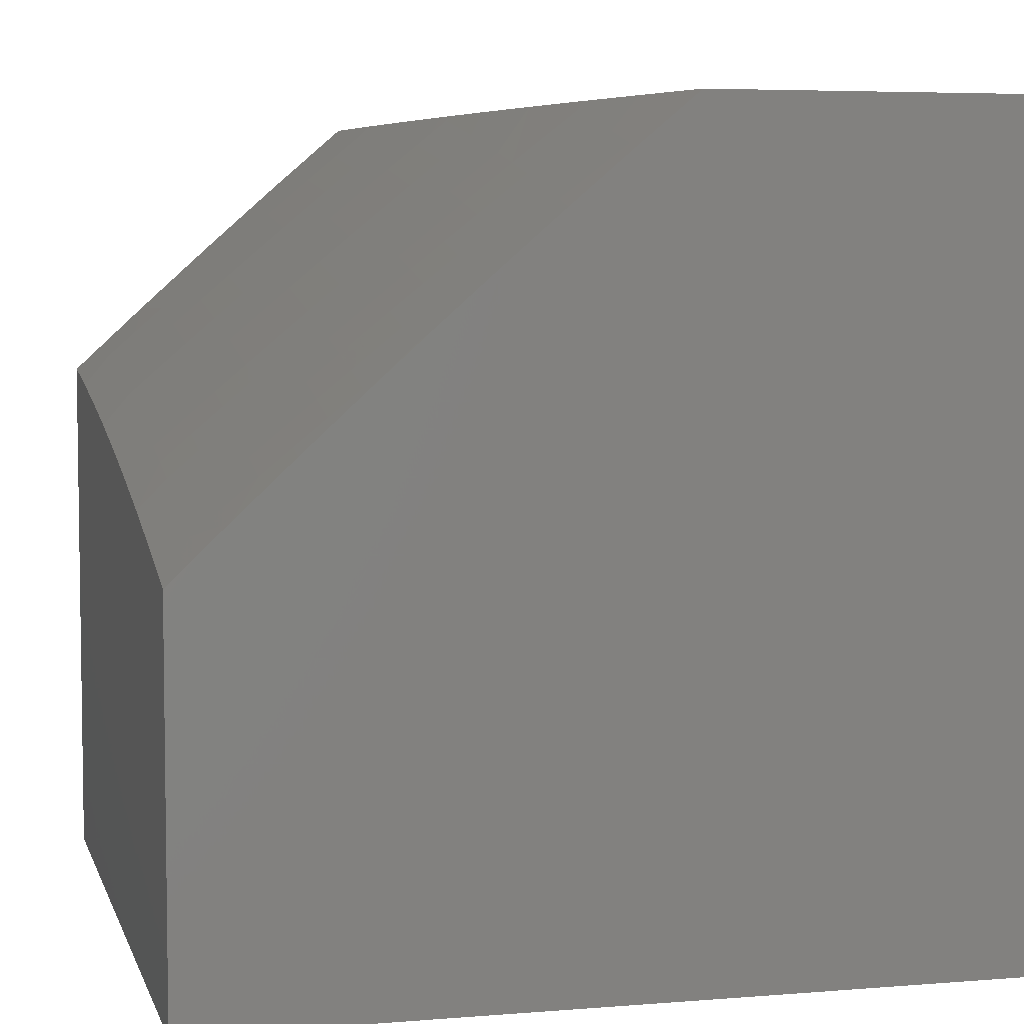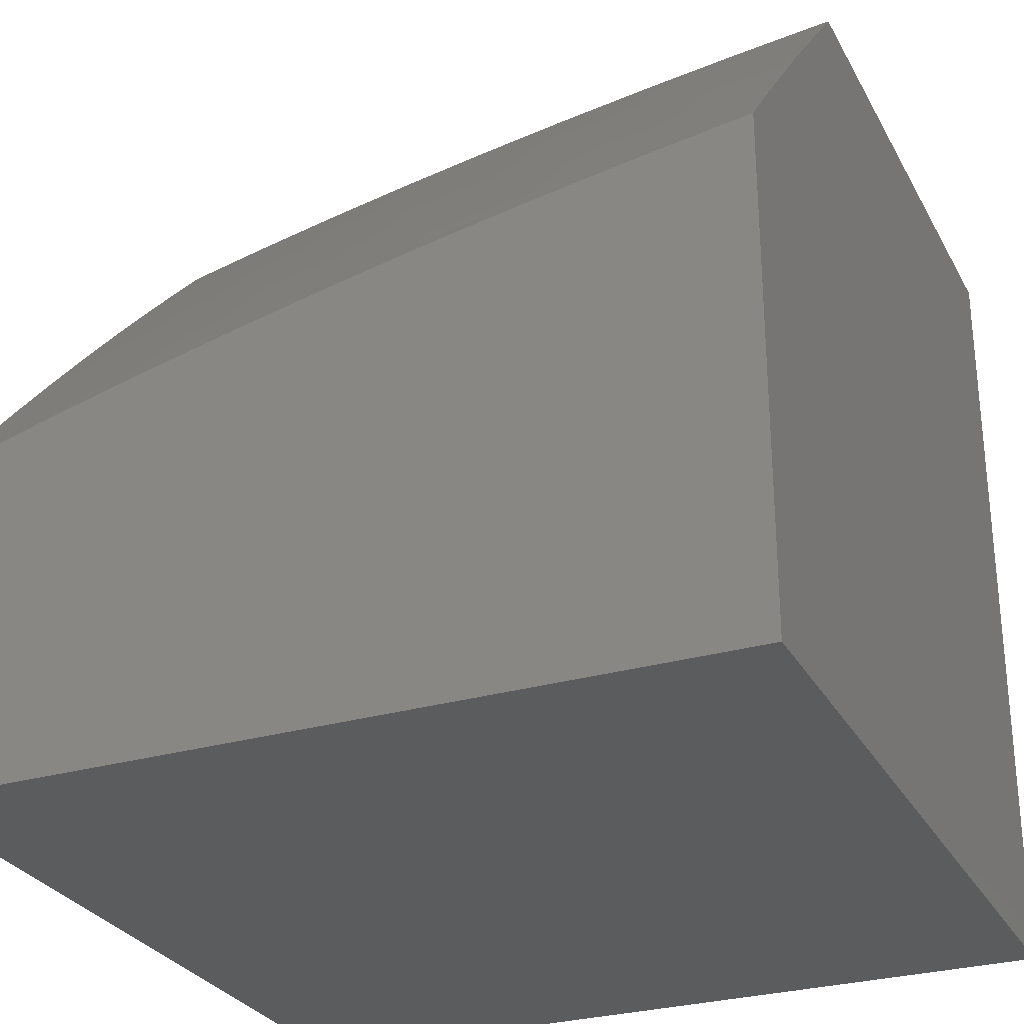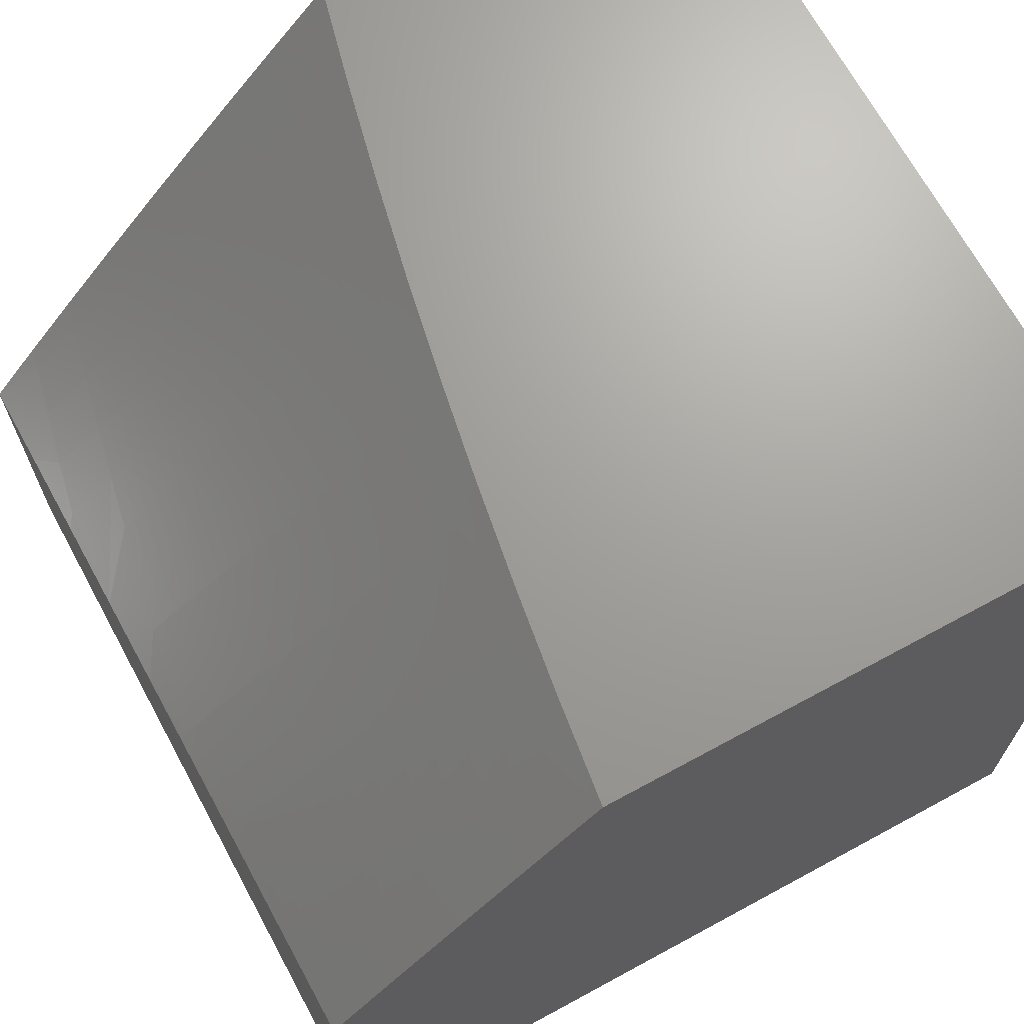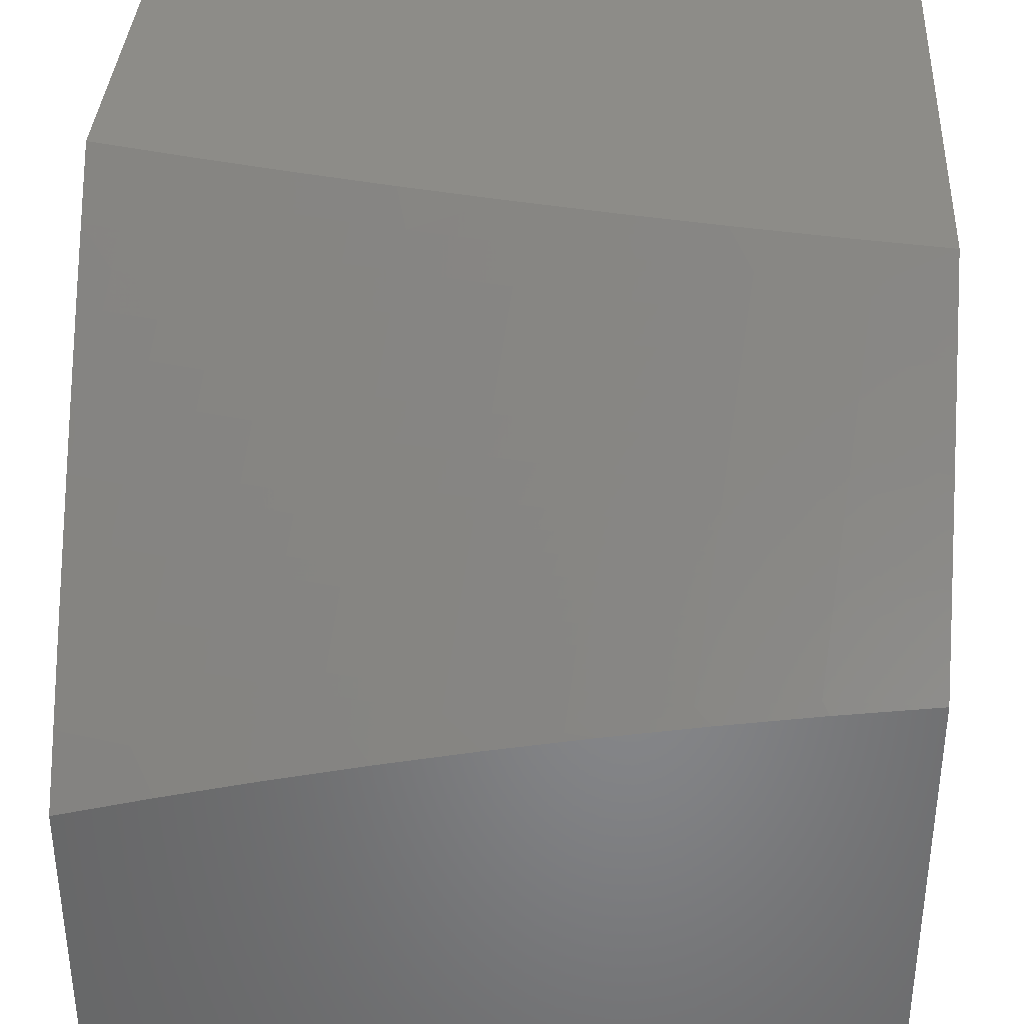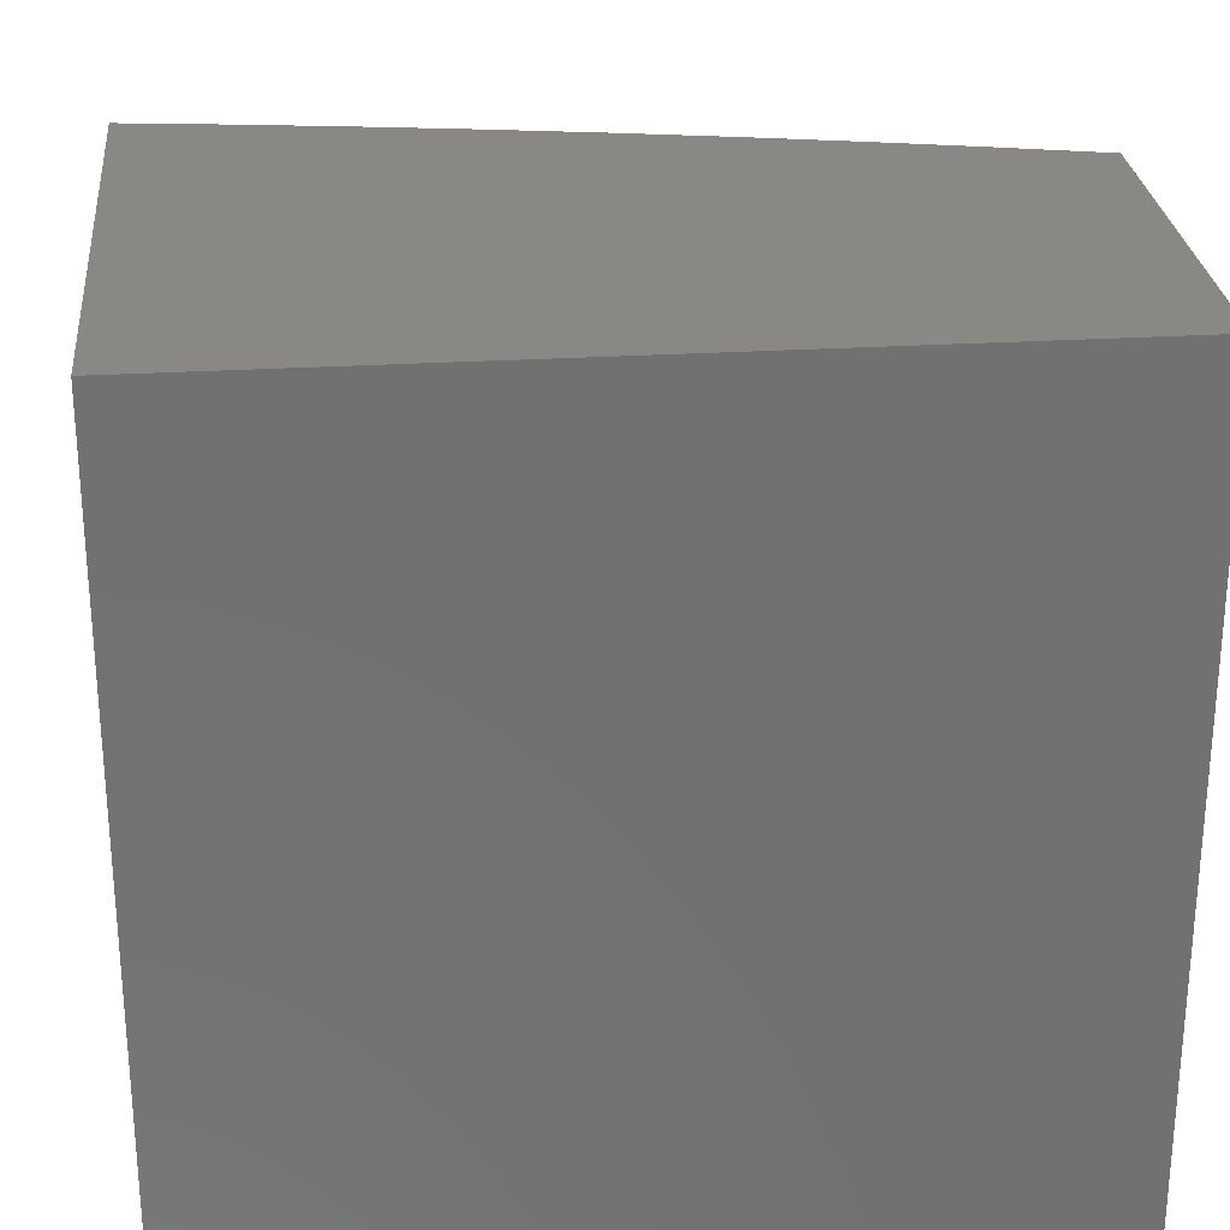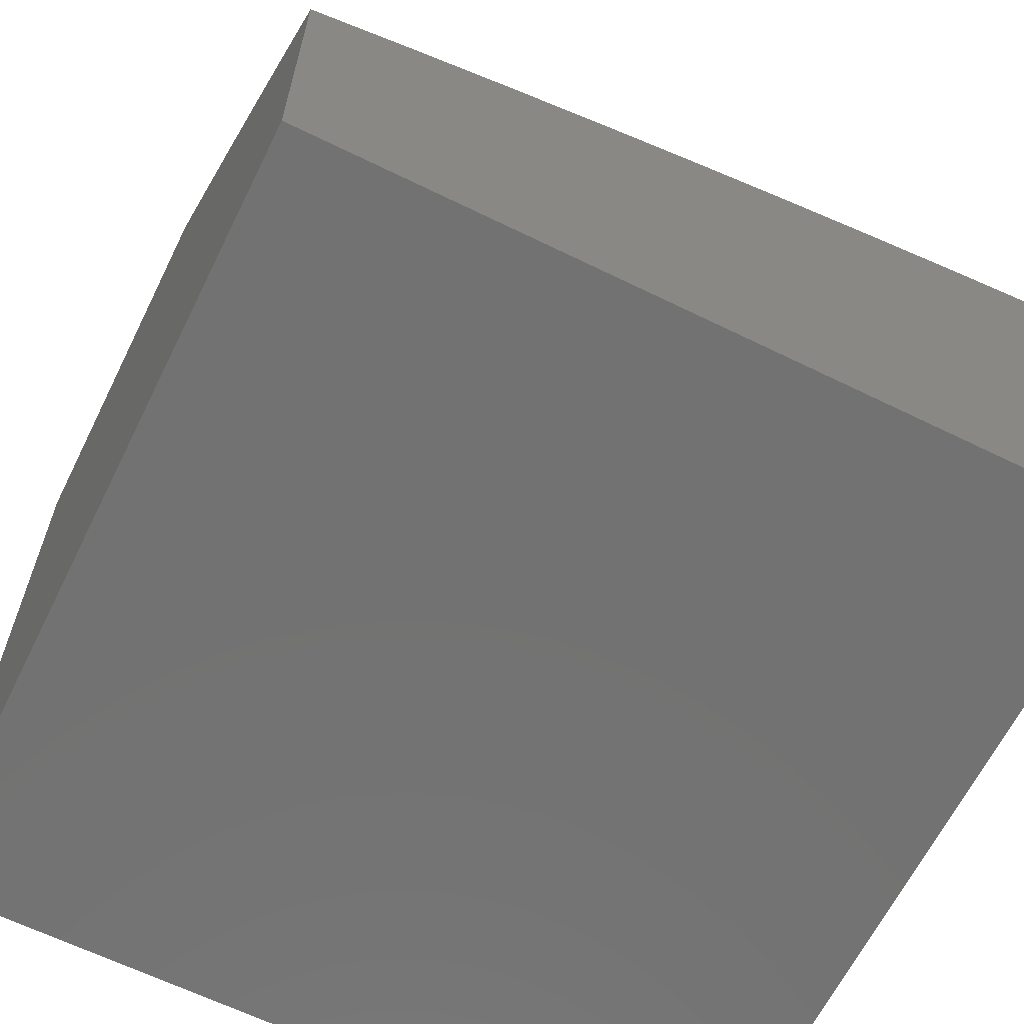
<metadata>
{"format":"stl","ext":"stl","renderer":"f3d","projection":"perspective","resolution":1024,"background":"white","views":[{"elev":5.4,"azim":75.8,"up":"+Y"},{"elev":-28.6,"azim":-156.4,"up":"+Z"},{"elev":68.6,"azim":-118.5,"up":"+Z"},{"elev":36.3,"azim":-176.7,"up":"+Z"},{"elev":27.0,"azim":-5.4,"up":"+Z"},{"elev":-64.2,"azim":153.7,"up":"+Z"}]}
</metadata>
<code>
# stl→obj: 194 verts, 384 faces
v 1 7.751 7.908
v 1 7.666 8
v 1.093 7.687 7.965
v 1.126 7.649 8
v 1.223 7.669 7.965
v 1.252 7.631 8
v 1.353 7.648 7.965
v 1.378 7.61 8
v 1.484 7.624 7.965
v 1.503 7.587 8
v 1.615 7.599 7.965
v 1.628 7.563 8
v 1.68 7.585 7.965
v 1.752 7.536 8
v 1.746 7.571 7.965
v 1.811 7.556 7.965
v 1.819 7.588 7.929
v 1.885 7.573 7.929
v 1.893 7.604 7.893
v 1.951 7.557 7.929
v 1.959 7.588 7.893
v 2 7.545 7.929
v 2 7.612 7.857
v 1.876 7.507 8
v 1.877 7.541 7.965
v 1.943 7.525 7.965
v 2 7.477 8
v 2 7.678 7.785
v 1.976 7.651 7.821
v 1.968 7.62 7.857
v 1.901 7.636 7.857
v 1.827 7.62 7.893
v 1.753 7.603 7.929
v 2 7.744 7.712
v 1.996 7.728 7.73
v 1.992 7.713 7.749
v 1.984 7.682 7.785
v 1.924 7.729 7.749
v 1.916 7.698 7.785
v 1.849 7.714 7.785
v 1.842 7.683 7.821
v 1.775 7.698 7.821
v 1.768 7.666 7.857
v 1.701 7.681 7.857
v 1.694 7.649 7.893
v 1.628 7.663 7.893
v 1.621 7.631 7.929
v 1.49 7.657 7.929
v 2 7.809 7.639
v 1.939 7.791 7.675
v 1.936 7.776 7.694
v 1.932 7.76 7.712
v 1.864 7.776 7.712
v 1.86 7.761 7.73
v 1.793 7.776 7.73
v 1.789 7.76 7.749
v 1.722 7.775 7.749
v 1.715 7.744 7.785
v 1.648 7.757 7.785
v 1.642 7.726 7.821
v 1.509 7.752 7.821
v 1.502 7.72 7.857
v 1.37 7.744 7.857
v 1.364 7.712 7.893
v 1.233 7.733 7.893
v 1.228 7.701 7.929
v 1.097 7.72 7.929
v 2 7.873 7.565
v 1.955 7.852 7.602
v 1.951 7.837 7.62
v 1.947 7.822 7.639
v 1.879 7.838 7.639
v 1.875 7.822 7.657
v 1.807 7.838 7.657
v 1.804 7.822 7.675
v 1.736 7.837 7.675
v 1.732 7.821 7.694
v 1.665 7.835 7.694
v 1.662 7.82 7.712
v 1.527 7.846 7.712
v 1.524 7.83 7.73
v 1.39 7.854 7.73
v 1.387 7.839 7.749
v 1.253 7.86 7.749
v 1.248 7.829 7.785
v 1.115 7.848 7.785
v 1.111 7.816 7.821
v 1 7.835 7.816
v 1.106 7.784 7.857
v 1.102 7.752 7.893
v 2 7.937 7.49
v 1.962 7.882 7.565
v 1.958 7.867 7.583
v 1.886 7.868 7.602
v 1.882 7.853 7.62
v 1.814 7.868 7.62
v 1.811 7.853 7.639
v 1.743 7.868 7.639
v 1.739 7.852 7.657
v 1.671 7.866 7.657
v 1.668 7.851 7.675
v 1.533 7.877 7.675
v 1.53 7.862 7.694
v 1.395 7.886 7.694
v 1.392 7.87 7.712
v 1.258 7.891 7.712
v 1.256 7.876 7.73
v 1.122 7.895 7.73
v 1.12 7.879 7.749
v 1 7.918 7.722
v 1.977 7.942 7.49
v 2 8 7.415
v 1.877 8 7.449
v 1.753 8 7.481
v 1.839 7.974 7.49
v 1.908 7.959 7.49
v 1.893 7.898 7.565
v 1.89 7.883 7.583
v 1.77 7.989 7.49
v 1.629 8 7.511
v 1.756 7.929 7.565
v 1.688 7.943 7.565
v 1.684 7.928 7.583
v 1.548 7.954 7.583
v 1.545 7.939 7.602
v 1.409 7.963 7.602
v 1.406 7.948 7.62
v 1.271 7.969 7.62
v 1.268 7.954 7.639
v 1.133 7.973 7.639
v 1.131 7.958 7.657
v 1 8 7.627
v 1.129 7.942 7.675
v 1.127 7.926 7.694
v 1.124 7.911 7.712
v 1.261 7.907 7.694
v 1.551 7.969 7.565
v 1.504 8 7.539
v 1.414 7.994 7.565
v 1.378 8 7.564
v 1.411 7.978 7.583
v 1.273 7.985 7.602
v 1.253 8 7.587
v 1.126 8 7.608
v 1.135 7.989 7.62
v 1.238 7.765 7.857
v 1.243 7.797 7.821
v 1.376 7.776 7.821
v 1.263 7.923 7.675
v 1.398 7.901 7.675
v 1.266 7.938 7.657
v 1.401 7.917 7.657
v 1.536 7.893 7.657
v 1.359 7.68 7.929
v 1.496 7.688 7.893
v 1.635 7.695 7.857
v 1.708 7.712 7.821
v 1.782 7.729 7.785
v 1.857 7.745 7.749
v 1.928 7.745 7.73
v 1.381 7.807 7.785
v 1.521 7.815 7.749
v 1.658 7.804 7.73
v 1.729 7.806 7.712
v 1.8 7.807 7.694
v 1.871 7.807 7.675
v 1.943 7.806 7.657
v 1.403 7.932 7.639
v 1.542 7.923 7.62
v 1.681 7.912 7.602
v 1.753 7.913 7.583
v 1.825 7.914 7.565
v 1.515 7.783 7.785
v 1.539 7.908 7.639
v 1.675 7.882 7.639
v 1.655 7.789 7.749
v 1.726 7.79 7.73
v 1.797 7.791 7.712
v 1.868 7.792 7.694
v 1.678 7.897 7.62
v 1.749 7.898 7.602
v 1.821 7.899 7.583
v 1.687 7.617 7.929
v 1.76 7.635 7.893
v 1.834 7.651 7.857
v 1.909 7.667 7.821
v 1.746 7.883 7.62
v 1.818 7.883 7.602
v 2 8 7
v 2 7 7
v 2 7 8
v 1 7 8
v 1 7 7
v 1 8 7
f 1 2 3
f 3 2 4
f 3 4 5
f 5 4 6
f 5 6 7
f 7 6 8
f 7 8 9
f 9 8 10
f 9 10 11
f 11 10 12
f 11 12 13
f 13 12 14
f 13 14 15
f 15 14 16
f 15 16 17
f 17 16 18
f 17 18 19
f 19 18 20
f 19 20 21
f 21 20 22
f 21 22 23
f 14 24 16
f 16 24 25
f 16 25 18
f 18 25 26
f 18 26 20
f 20 26 22
f 25 24 26
f 26 24 27
f 26 27 22
f 28 29 23
f 23 29 30
f 23 30 21
f 21 30 31
f 21 31 19
f 19 31 32
f 19 32 17
f 17 32 33
f 17 33 15
f 15 33 13
f 34 35 28
f 28 35 36
f 28 36 37
f 37 36 38
f 37 38 39
f 39 38 40
f 39 40 41
f 41 40 42
f 41 42 43
f 43 42 44
f 43 44 45
f 45 44 46
f 45 46 47
f 47 46 48
f 47 48 9
f 9 48 7
f 49 50 34
f 34 50 51
f 34 51 52
f 52 51 53
f 52 53 54
f 54 53 55
f 54 55 56
f 56 55 57
f 56 57 58
f 58 57 59
f 58 59 60
f 60 59 61
f 60 61 62
f 62 61 63
f 62 63 64
f 64 63 65
f 64 65 66
f 66 65 67
f 66 67 3
f 3 67 1
f 68 69 49
f 49 69 70
f 49 70 71
f 71 70 72
f 71 72 73
f 73 72 74
f 73 74 75
f 75 74 76
f 75 76 77
f 77 76 78
f 77 78 79
f 79 78 80
f 79 80 81
f 81 80 82
f 81 82 83
f 83 82 84
f 83 84 85
f 85 84 86
f 85 86 87
f 87 86 88
f 87 88 89
f 89 88 1
f 89 1 90
f 90 1 67
f 90 67 65
f 91 92 68
f 68 92 93
f 68 93 69
f 69 93 94
f 69 94 95
f 95 94 96
f 95 96 97
f 97 96 98
f 97 98 99
f 99 98 100
f 99 100 101
f 101 100 102
f 101 102 103
f 103 102 104
f 103 104 105
f 105 104 106
f 105 106 107
f 107 106 108
f 107 108 109
f 109 108 110
f 109 110 88
f 92 91 111
f 111 91 112
f 111 112 113
f 114 115 113
f 113 115 116
f 113 116 111
f 111 116 117
f 111 117 92
f 92 117 118
f 92 118 93
f 93 118 94
f 115 114 119
f 119 114 120
f 119 120 121
f 121 120 122
f 121 122 123
f 123 122 124
f 123 124 125
f 125 124 126
f 125 126 127
f 127 126 128
f 127 128 129
f 129 128 130
f 129 130 131
f 131 130 132
f 131 132 133
f 133 132 110
f 133 110 134
f 134 110 135
f 134 135 136
f 136 135 106
f 136 106 104
f 122 120 137
f 137 120 138
f 137 138 139
f 139 138 140
f 139 140 141
f 141 140 142
f 141 142 126
f 126 142 128
f 140 143 142
f 142 143 144
f 142 144 145
f 145 144 132
f 145 132 130
f 89 90 146
f 146 90 65
f 146 65 63
f 109 88 86
f 87 89 147
f 147 89 146
f 147 146 148
f 148 146 63
f 148 63 61
f 135 110 108
f 107 109 84
f 84 109 86
f 106 135 108
f 133 134 149
f 149 134 136
f 149 136 150
f 150 136 104
f 150 104 102
f 131 133 151
f 151 133 149
f 151 149 152
f 152 149 150
f 152 150 153
f 153 150 102
f 153 102 100
f 142 145 128
f 128 145 130
f 3 5 66
f 66 5 154
f 66 154 64
f 64 154 155
f 64 155 62
f 62 155 156
f 62 156 60
f 60 156 157
f 60 157 58
f 58 157 158
f 58 158 56
f 56 158 159
f 56 159 54
f 54 159 160
f 54 160 52
f 52 160 34
f 87 147 85
f 85 147 161
f 85 161 83
f 83 161 162
f 83 162 81
f 81 162 163
f 81 163 79
f 79 163 164
f 79 164 77
f 77 164 165
f 77 165 75
f 75 165 166
f 75 166 73
f 73 166 167
f 73 167 71
f 71 167 49
f 161 147 148
f 105 107 82
f 82 107 84
f 131 151 129
f 129 151 168
f 129 168 127
f 127 168 169
f 127 169 125
f 125 169 170
f 125 170 123
f 123 170 171
f 123 171 121
f 121 171 172
f 121 172 115
f 115 172 116
f 168 151 152
f 5 7 154
f 154 7 48
f 154 48 155
f 155 48 46
f 155 46 156
f 156 46 44
f 156 44 157
f 157 44 42
f 157 42 158
f 158 42 40
f 158 40 159
f 159 40 38
f 159 38 160
f 160 38 36
f 160 36 35
f 161 148 173
f 173 148 61
f 173 61 59
f 103 105 80
f 80 105 82
f 168 152 174
f 174 152 153
f 174 153 175
f 175 153 100
f 175 100 98
f 137 139 141
f 137 141 124
f 124 141 126
f 161 173 162
f 162 173 176
f 162 176 163
f 163 176 177
f 163 177 164
f 164 177 178
f 164 178 165
f 165 178 179
f 165 179 166
f 166 179 50
f 166 50 167
f 167 50 49
f 176 173 59
f 101 103 78
f 78 103 80
f 168 174 169
f 169 174 180
f 169 180 170
f 170 180 181
f 170 181 171
f 171 181 182
f 171 182 172
f 172 182 117
f 172 117 116
f 180 174 175
f 122 137 124
f 9 11 47
f 47 11 183
f 47 183 45
f 45 183 184
f 45 184 43
f 43 184 185
f 43 185 41
f 41 185 186
f 41 186 39
f 39 186 29
f 39 29 37
f 37 29 28
f 177 176 57
f 57 176 59
f 99 101 76
f 76 101 78
f 180 175 187
f 187 175 98
f 187 98 96
f 11 13 183
f 183 13 33
f 183 33 184
f 184 33 32
f 184 32 185
f 185 32 31
f 185 31 186
f 186 31 30
f 186 30 29
f 178 177 55
f 55 177 57
f 97 99 74
f 74 99 76
f 180 187 181
f 181 187 188
f 181 188 182
f 182 188 118
f 182 118 117
f 188 187 96
f 115 119 121
f 178 55 53
f 178 53 179
f 179 53 51
f 179 51 50
f 97 74 72
f 97 72 95
f 95 72 70
f 95 70 69
f 188 96 94
f 94 118 188
f 34 160 35
f 112 91 189
f 189 91 190
f 190 91 68
f 190 68 49
f 49 34 190
f 190 34 28
f 190 28 23
f 190 23 191
f 191 23 22
f 191 22 27
f 27 24 191
f 191 24 14
f 191 14 12
f 191 12 192
f 192 12 10
f 192 10 8
f 8 6 192
f 192 6 4
f 192 4 2
f 190 193 189
f 189 193 194
f 192 193 191
f 191 193 190
f 2 1 192
f 192 1 193
f 193 1 88
f 193 88 110
f 132 194 110
f 110 194 193
f 132 144 194
f 194 144 143
f 194 143 140
f 140 138 194
f 194 138 120
f 194 120 114
f 194 114 189
f 189 114 113
f 189 113 112

</code>
